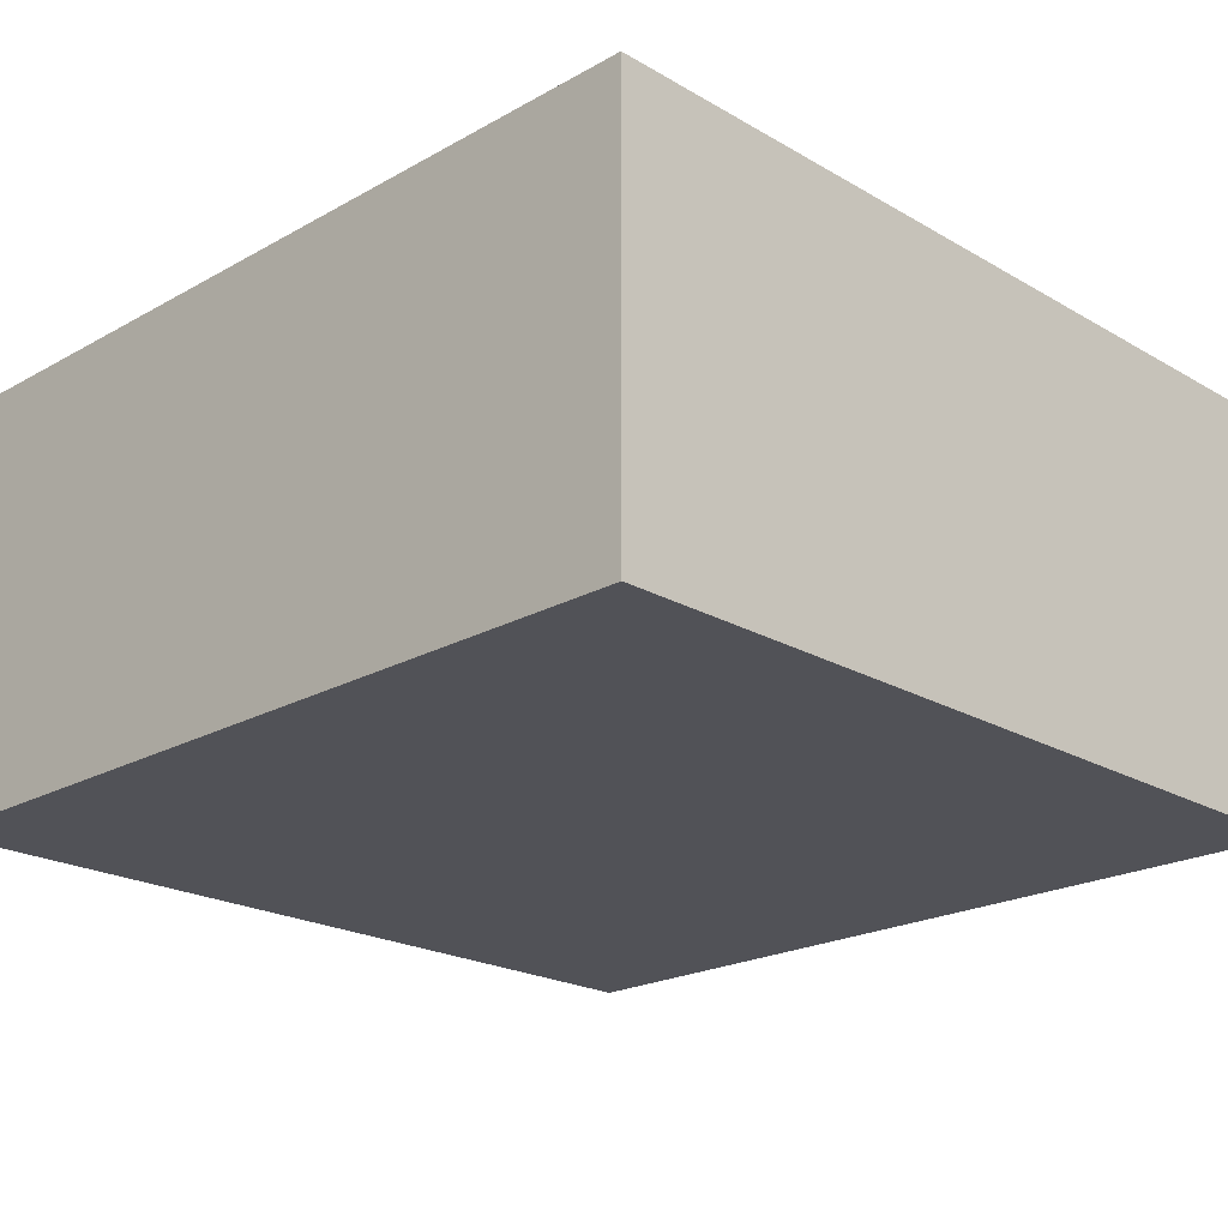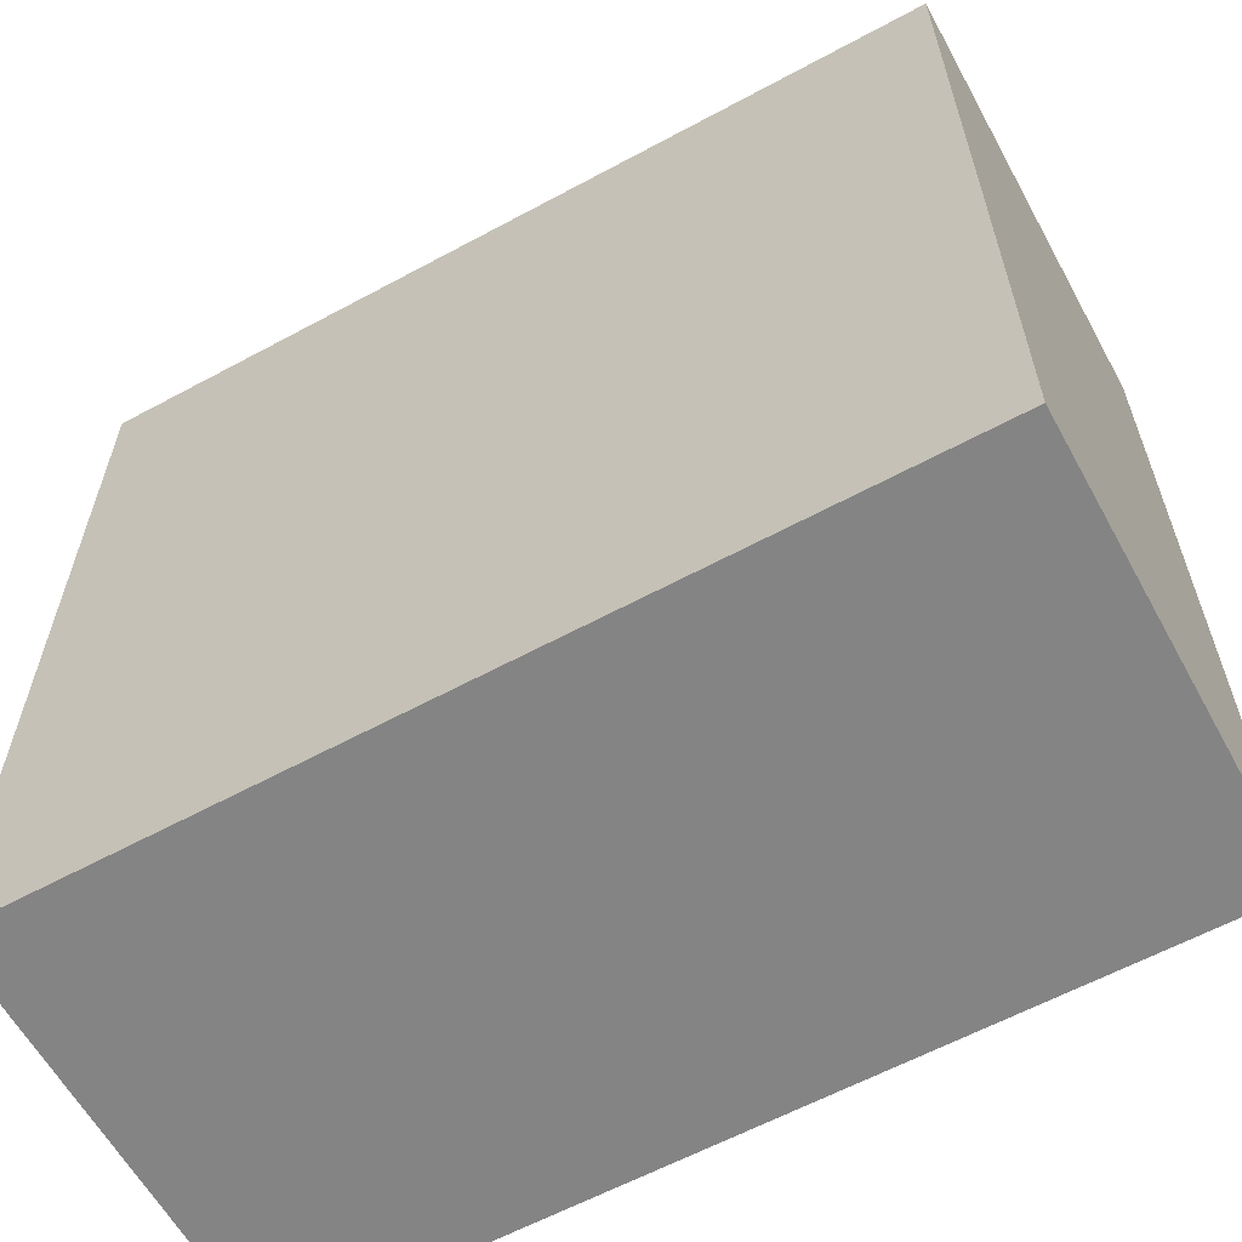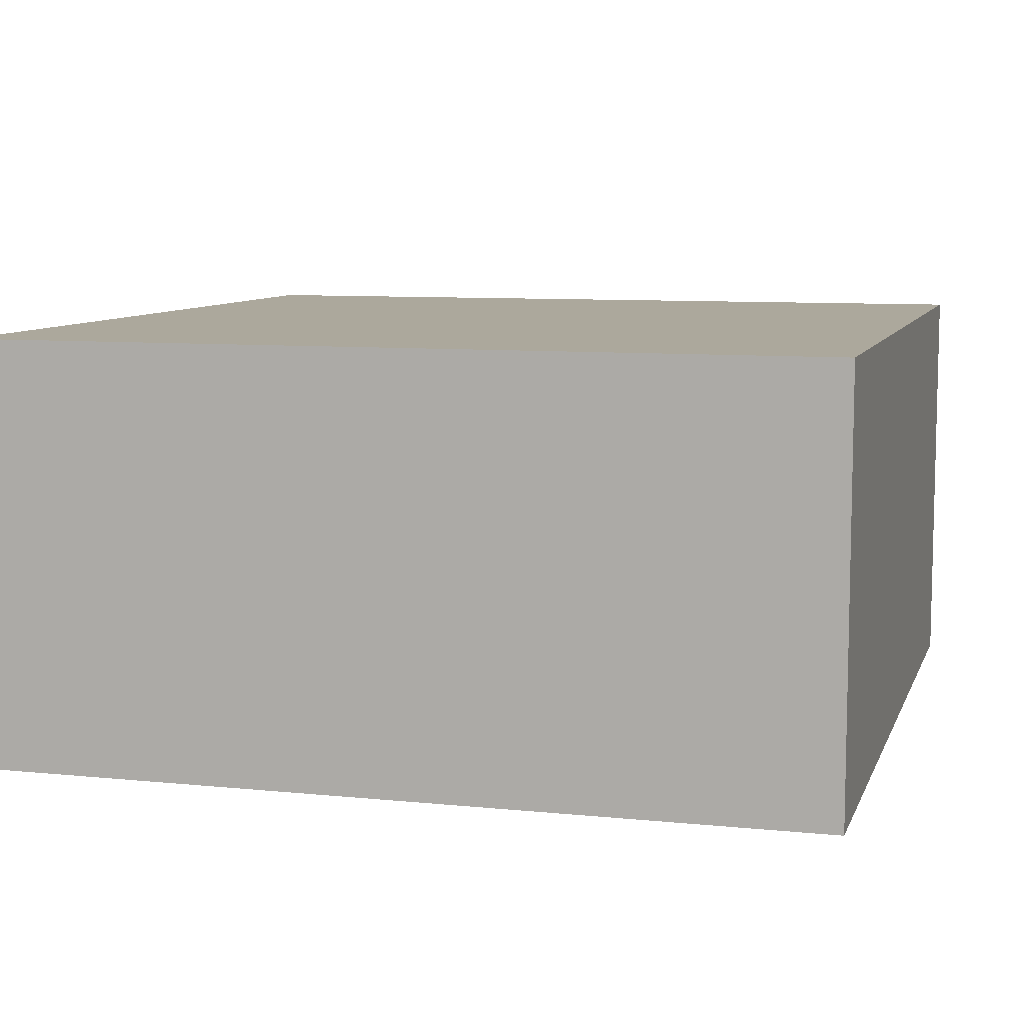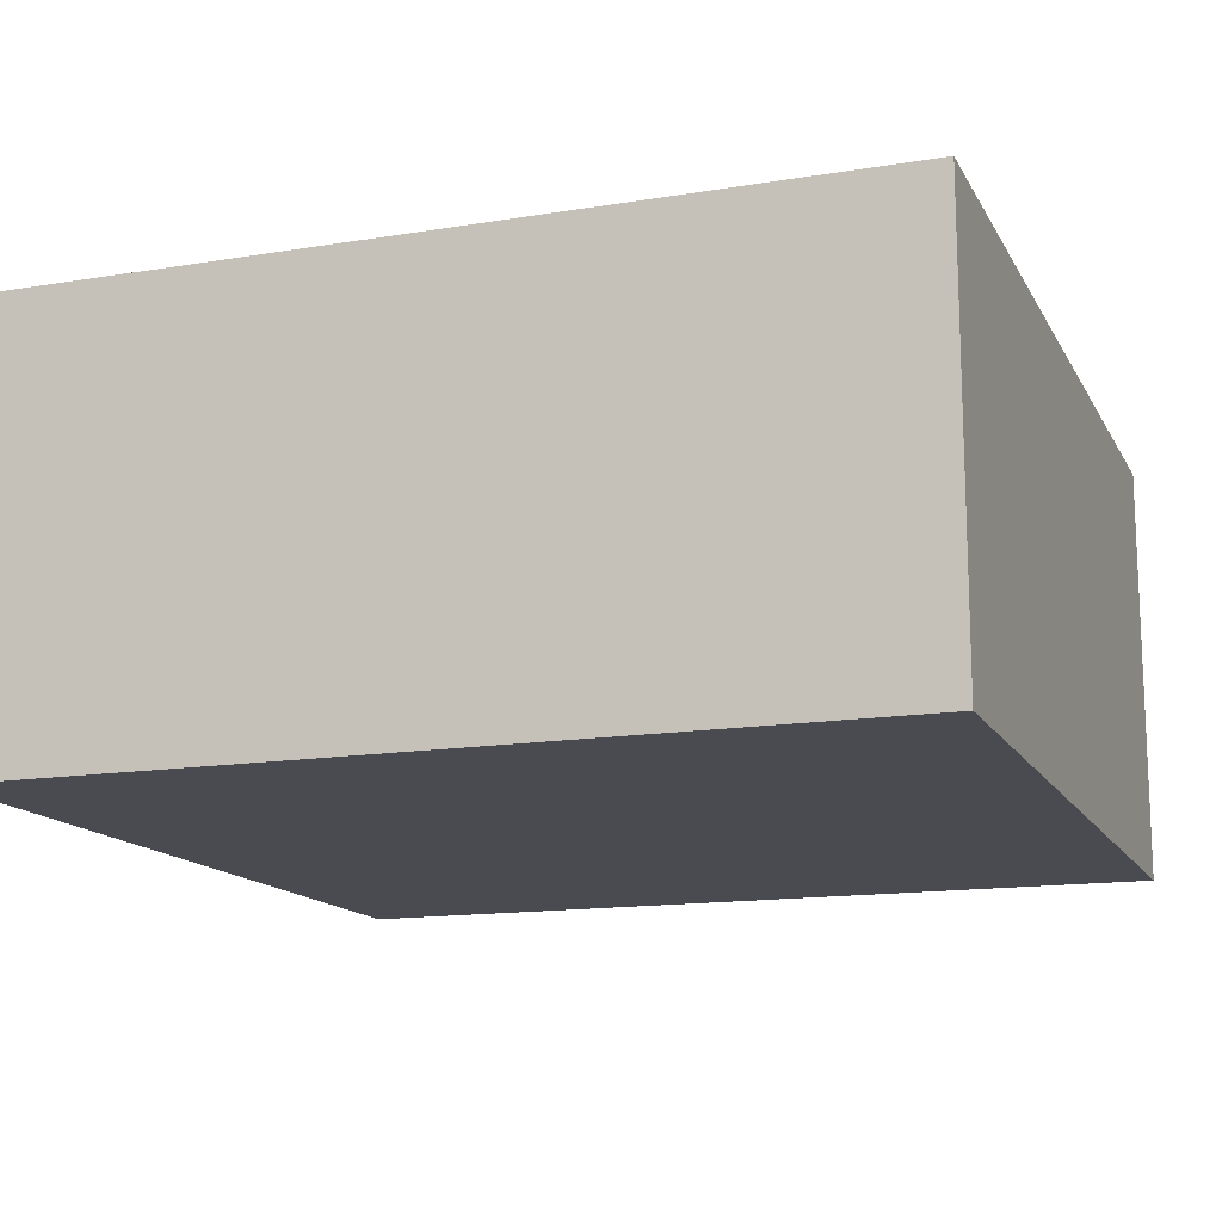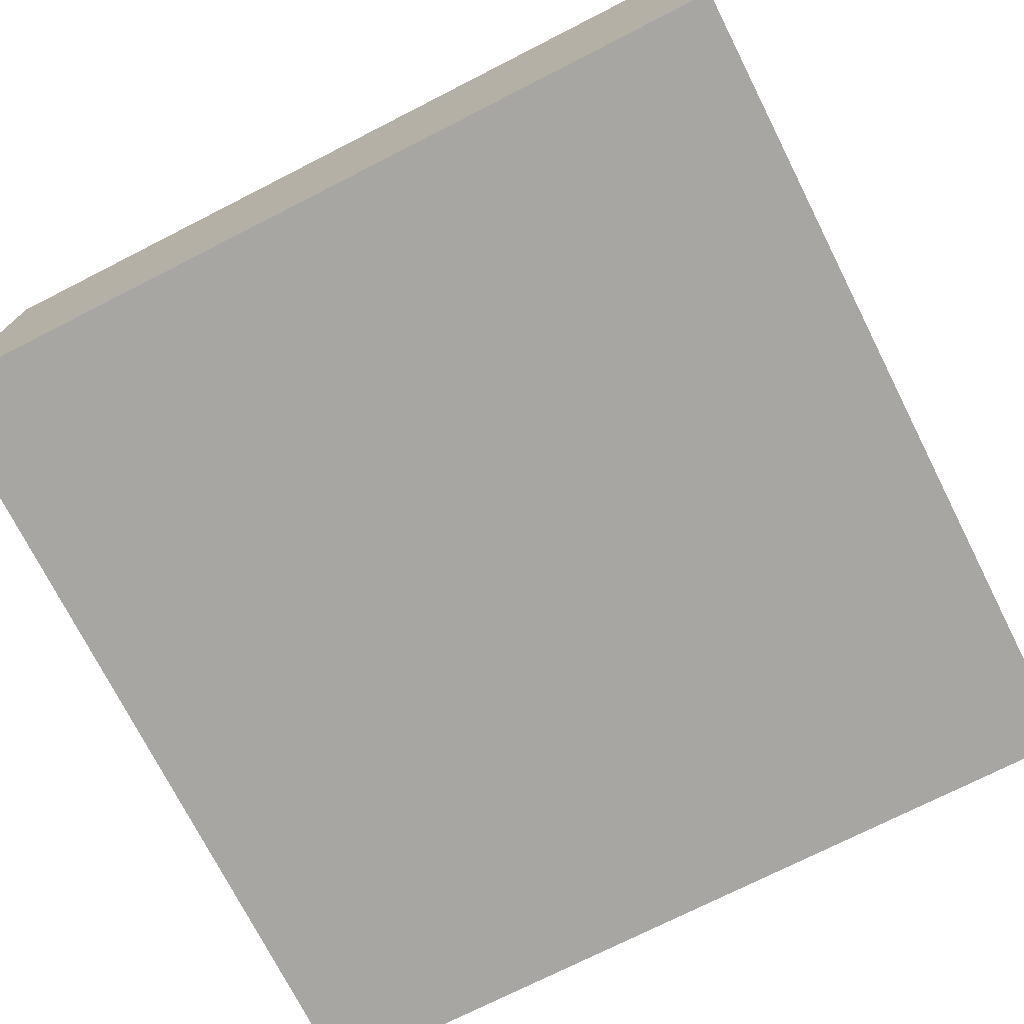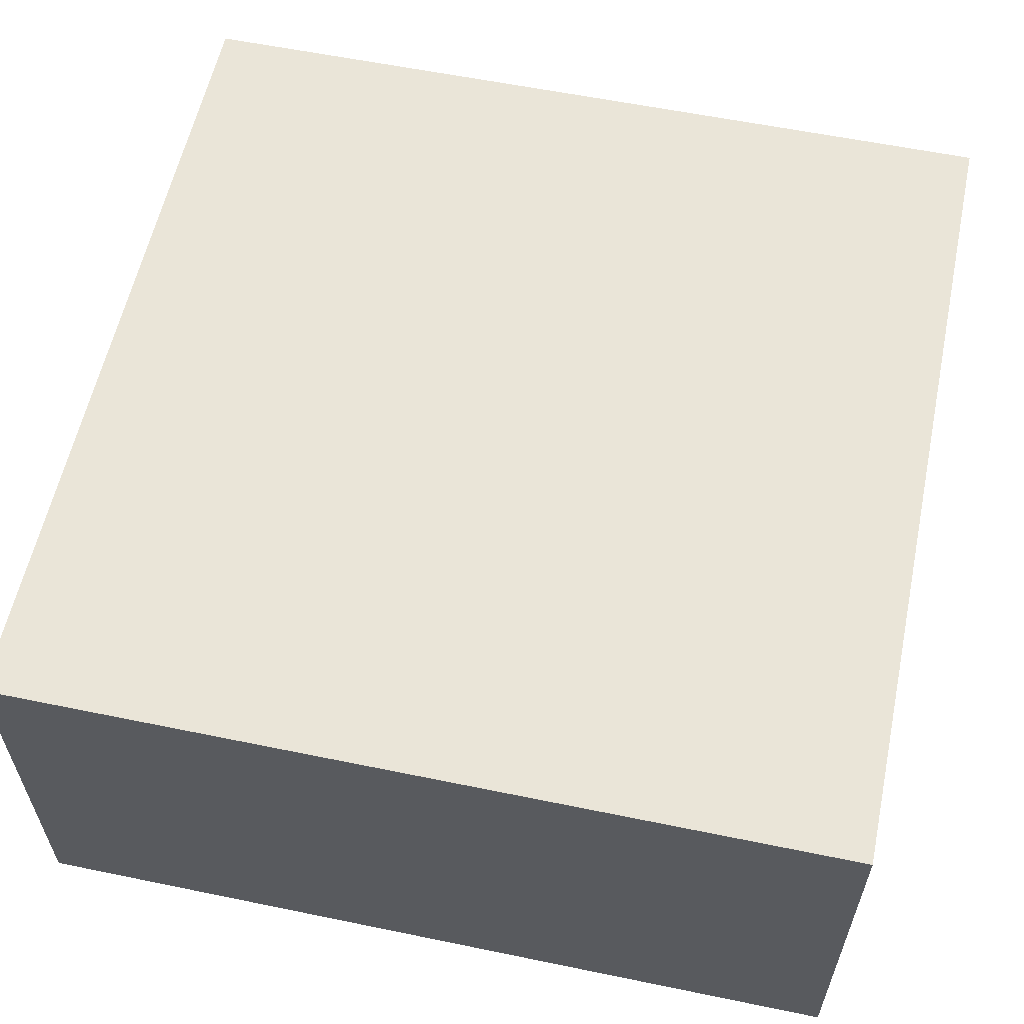
<metadata>
{"format":"obj","ext":"obj","renderer":"f3d","projection":"perspective","resolution":1024,"background":"white","views":[{"elev":-21.5,"azim":-135.5,"up":"+Y"},{"elev":-61.3,"azim":-151.2,"up":"+Z"},{"elev":8.5,"azim":-164.4,"up":"+Y"},{"elev":-14.4,"azim":-70.3,"up":"+Y"},{"elev":-74.1,"azim":-153.1,"up":"+Y"},{"elev":58.7,"azim":102.0,"up":"+Y"}]}
</metadata>
<code>
v -1 -0.5 1
v -1 -0.5 -1
v -1 0.5 -1
v -1 0.5 1
v 1 -0.5 1
v 1 -0.5 -1
v 1 0.5 -1
v 1 0.5 1
f 4 3 2 1
f 2 6 5 1
f 3 7 6 2
f 8 7 3 4
f 5 8 4 1
f 6 7 8 5

</code>
